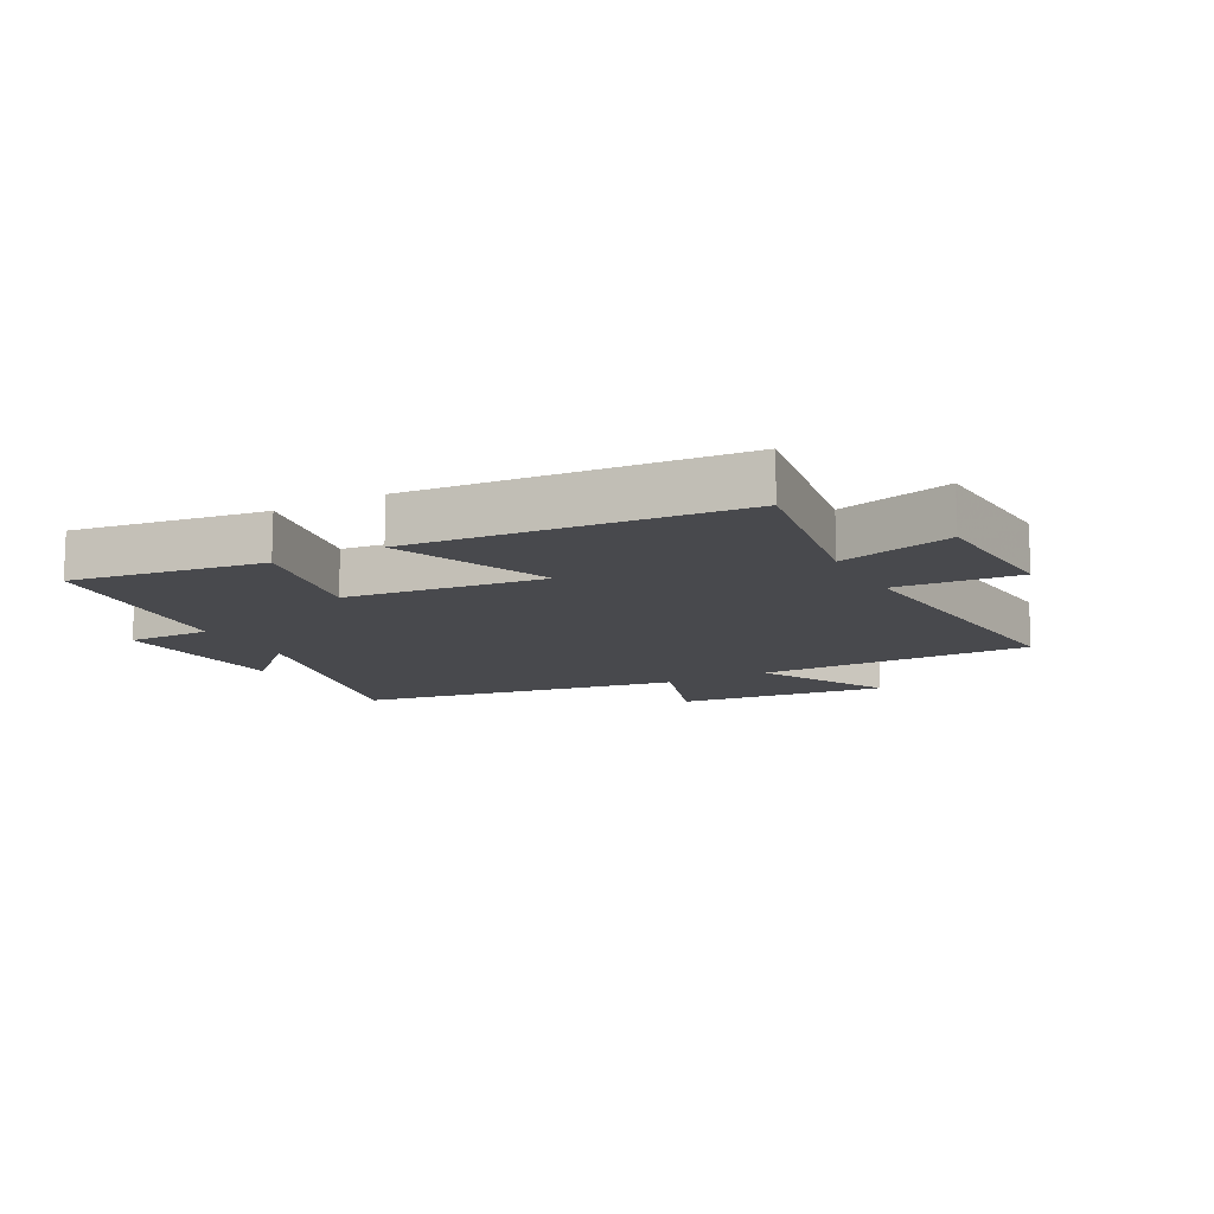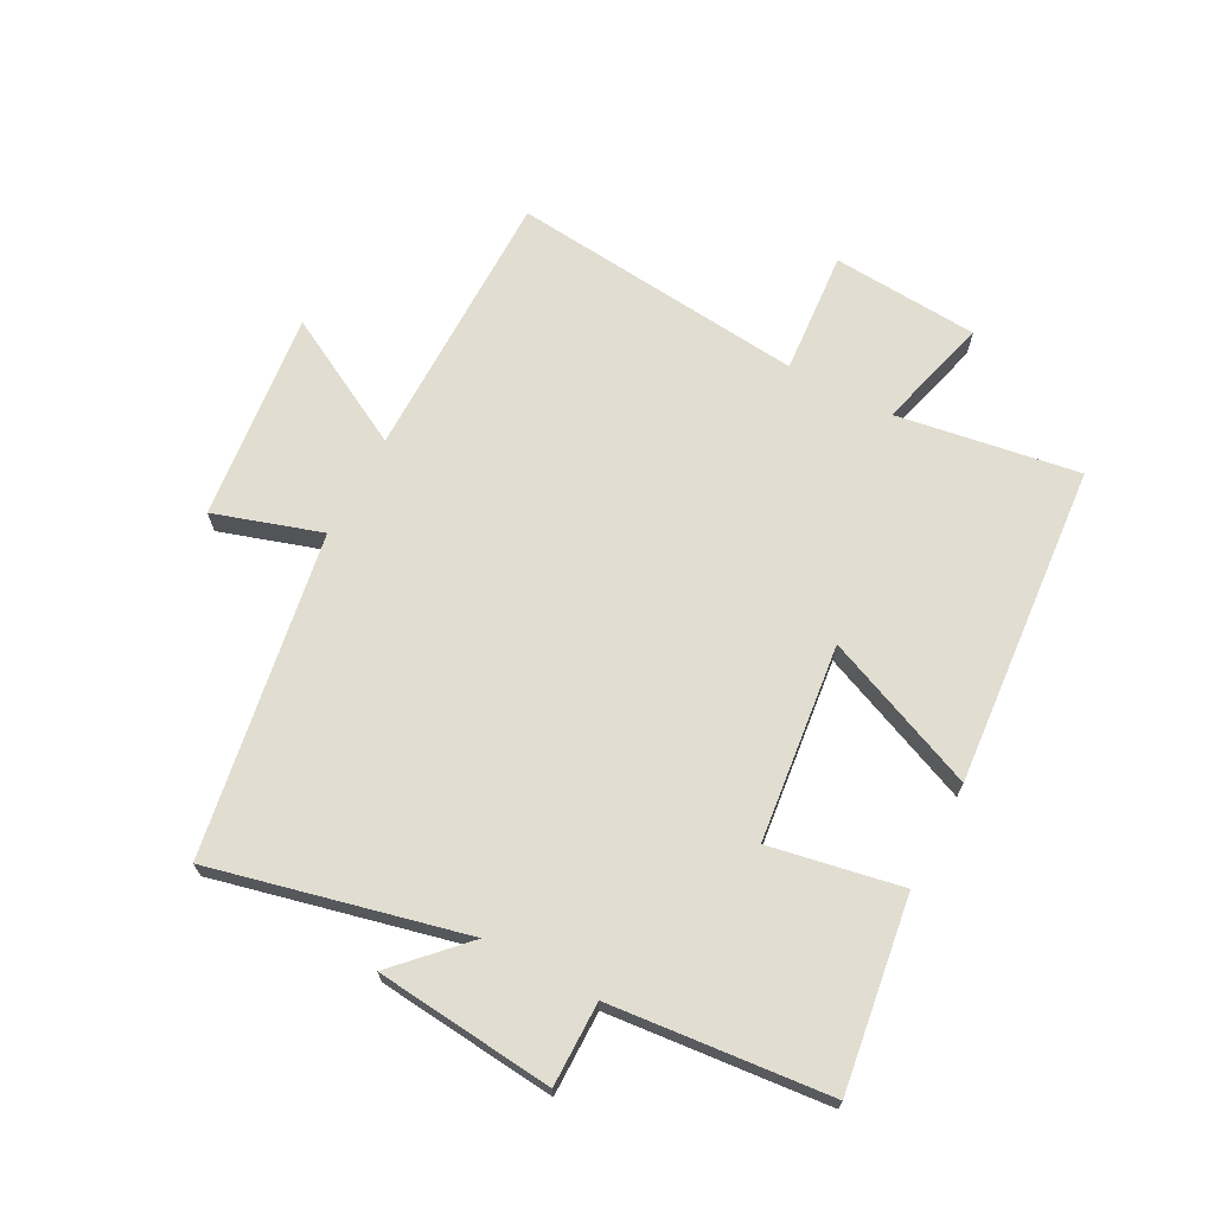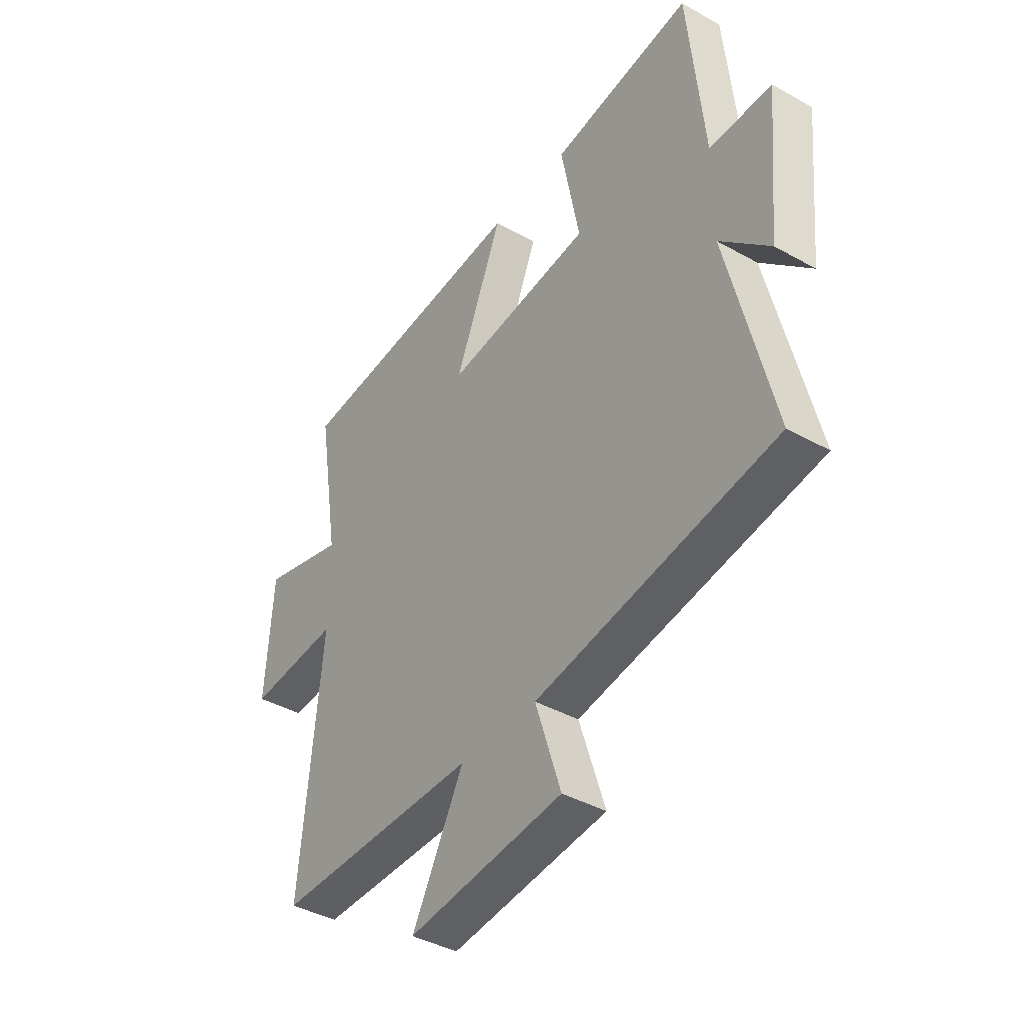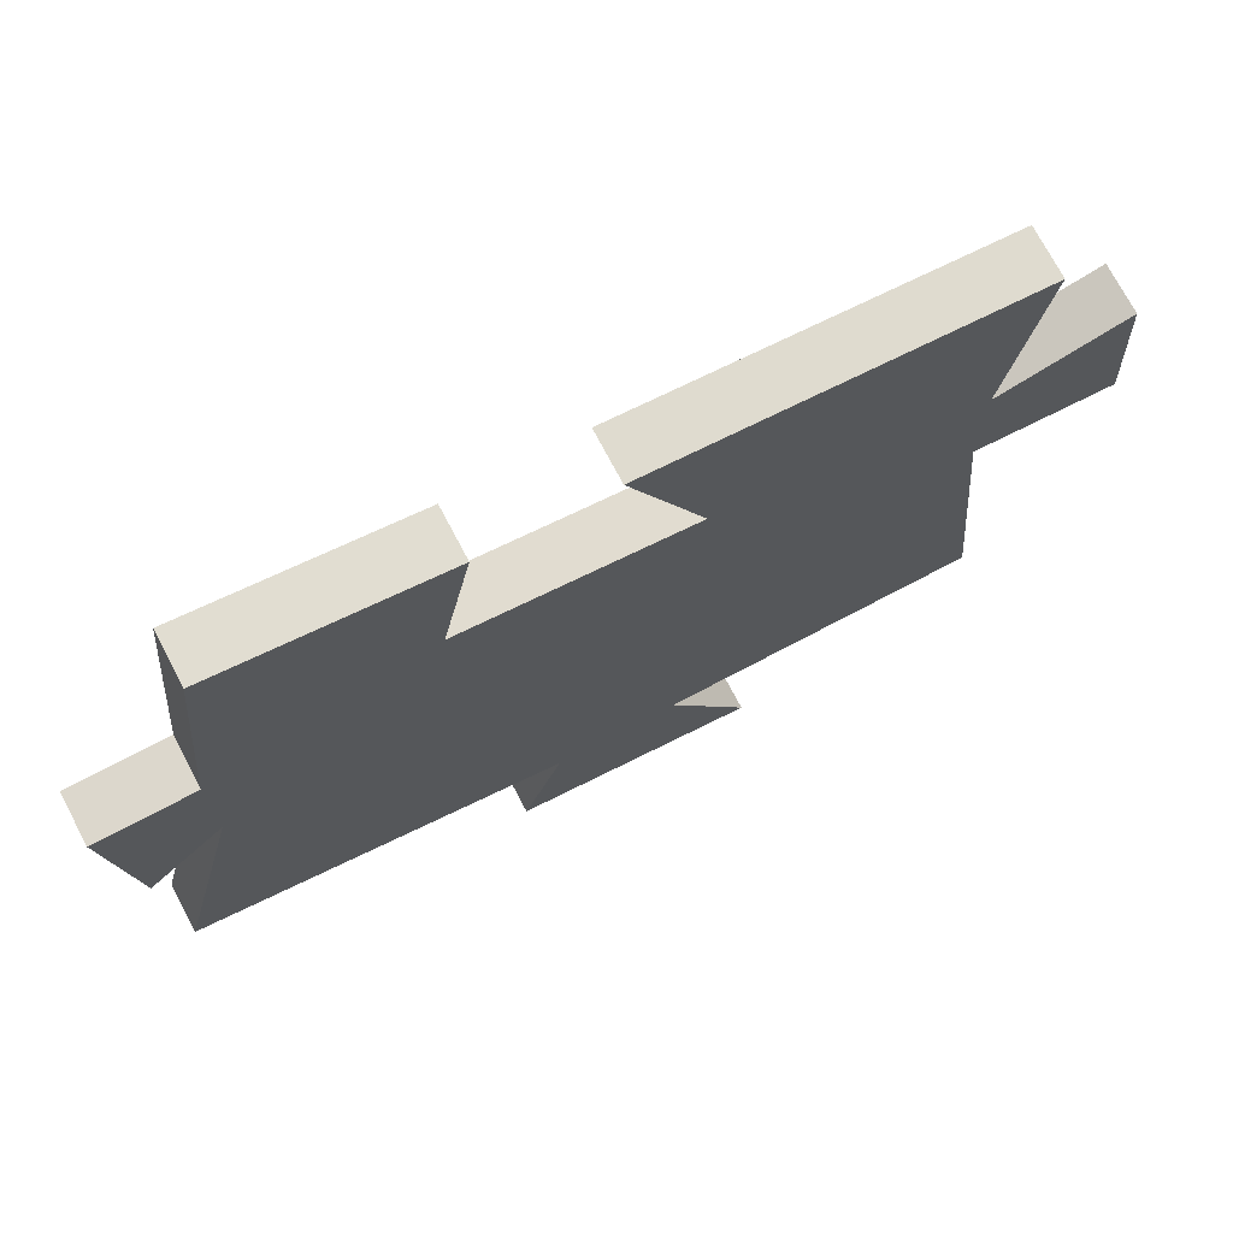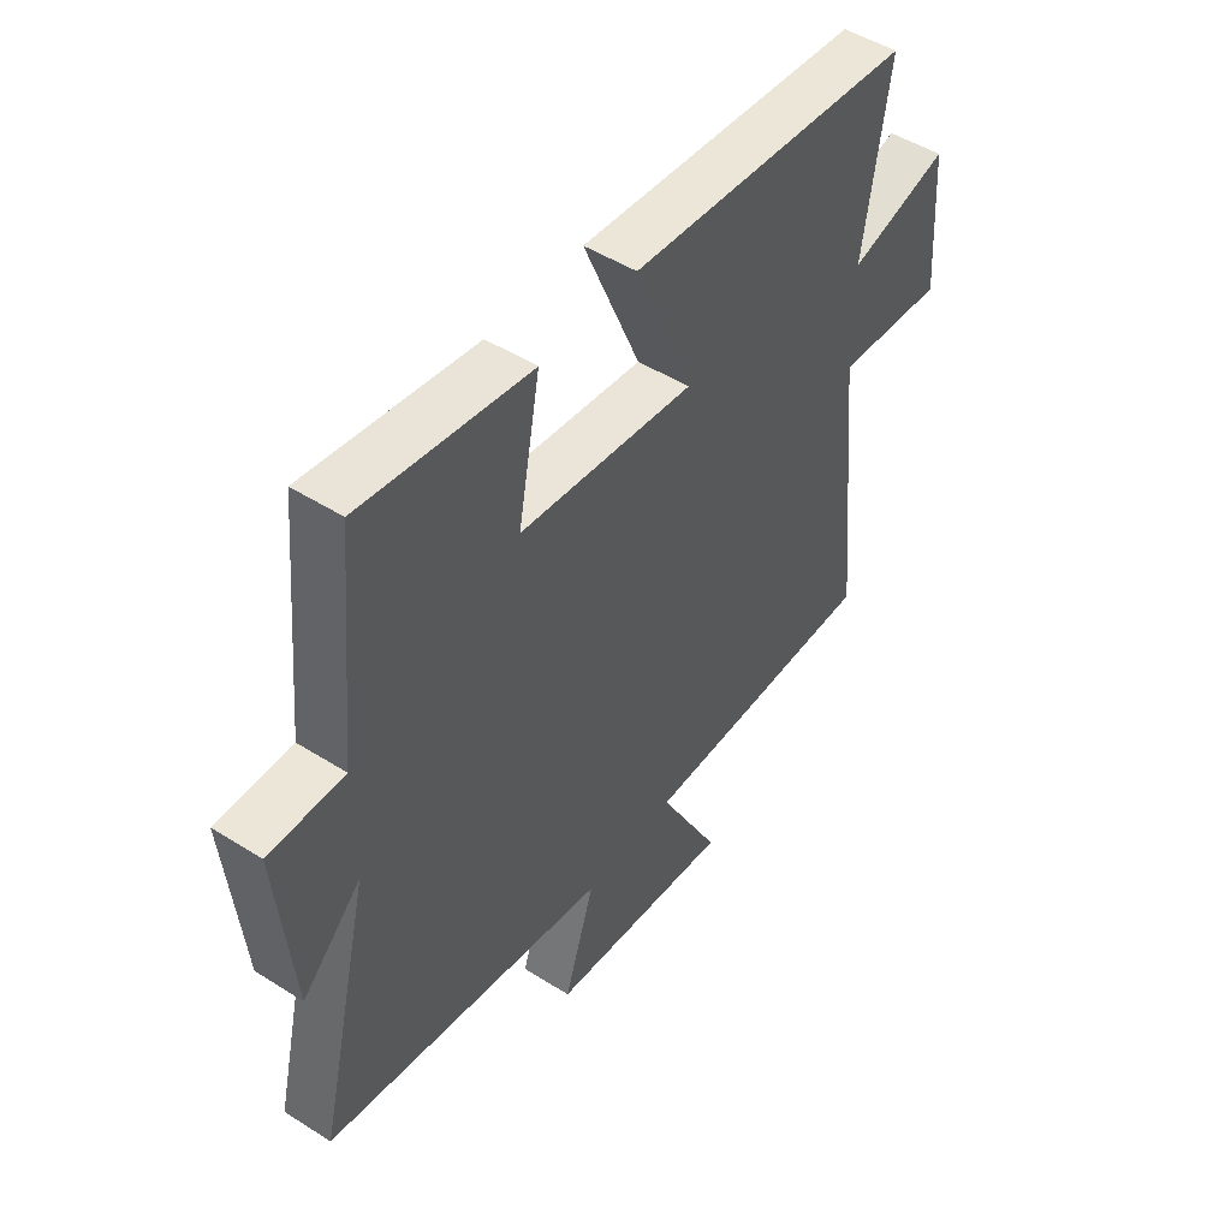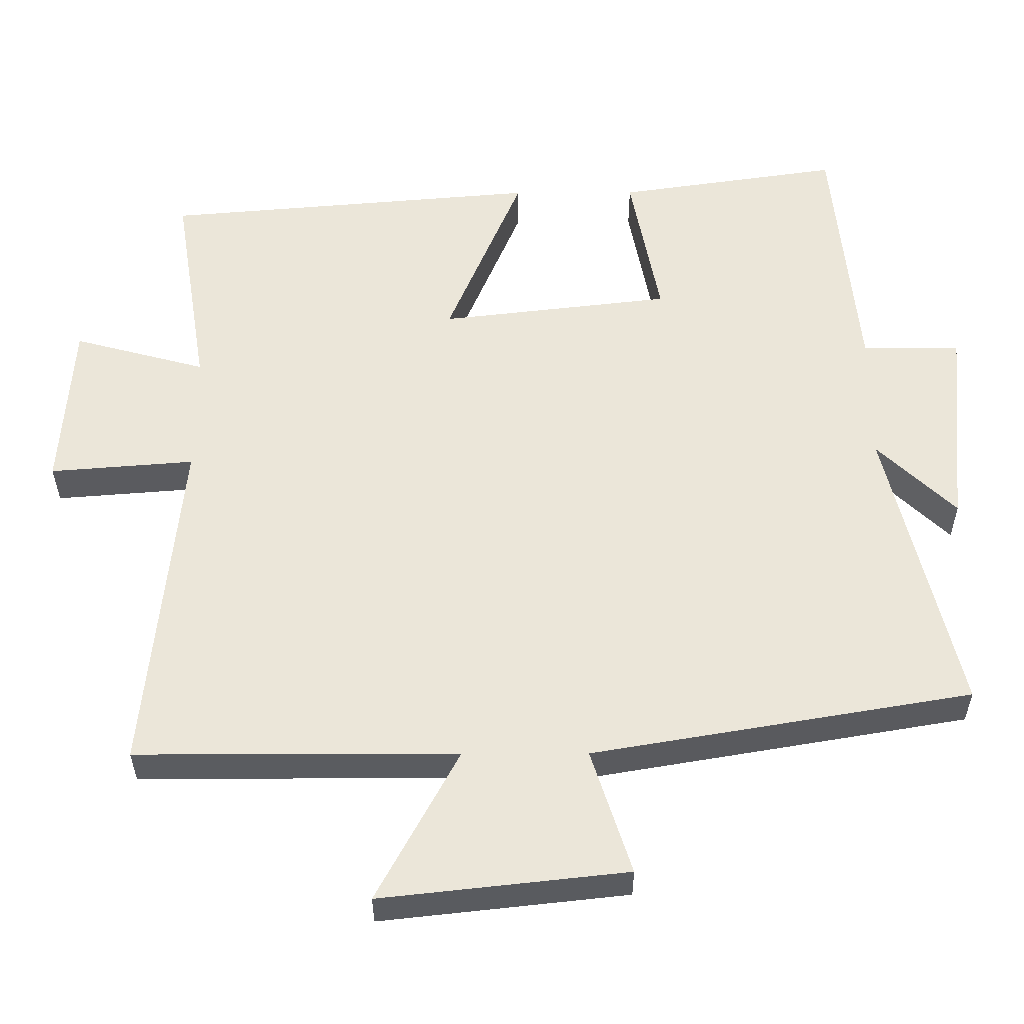
<metadata>
{"format":"obj","ext":"obj","renderer":"f3d","projection":"perspective","resolution":1024,"background":"white","views":[{"elev":-12.5,"azim":28.1,"up":"+Y"},{"elev":68.8,"azim":-61.9,"up":"+Y"},{"elev":-40.4,"azim":-124.6,"up":"+Z"},{"elev":73.3,"azim":-27.8,"up":"+Z"},{"elev":48.8,"azim":-54.8,"up":"+Z"},{"elev":-34.0,"azim":-179.7,"up":"+Z"}]}
</metadata>
<code>
v -0.598 0.07 -0.41
v -0.5 0.07 0.002
v -0.609 0.07 -0.103
v -0.637 0.07 0.189
v -0.5 0.07 0.188
v -0.465 0.07 0.546
v -0.154 0.07 0.5
v -0.195 0.07 0.285
v 0.127 0.07 0.247
v 0.022 0.07 0.5
v 0.548 0.07 0.455
v 0.5 0.07 0.157
v 0.685 0.07 0.207
v 0.701 0.07 -0.033
v 0.5 0.07 -0.017
v 0.547 0.07 -0.5
v 0.1 0.07 -0.5
v 0.214 0.07 -0.713
v -0.128 0.07 -0.675
v -0.072 0.07 -0.5
v -0.598 0 -0.41
v -0.5 0 0.002
v -0.609 0 -0.103
v -0.637 0 0.189
v -0.5 0 0.188
v -0.465 0 0.546
v -0.154 0 0.5
v -0.195 0 0.285
v 0.127 0 0.247
v 0.022 0 0.5
v 0.548 0 0.455
v 0.5 0 0.157
v 0.685 0 0.207
v 0.701 0 -0.033
v 0.5 0 -0.017
v 0.547 0 -0.5
v 0.1 0 -0.5
v 0.214 0 -0.713
v -0.128 0 -0.675
v -0.072 0 -0.5
f 17 18 19 20
f 17 20 1 2
f 15 16 17 2
f 12 13 14 15
f 12 15 2
f 9 10 11 12
f 8 9 12 2
f 5 6 7 8
f 5 8 2
f 2 3 4 5
f 40 39 38 37
f 22 21 40 37
f 22 37 36 35
f 35 34 33 32
f 22 35 32
f 32 31 30 29
f 22 32 29 28
f 28 27 26 25
f 22 28 25
f 25 24 23 22
f 1 21 22 2
f 2 22 23 3
f 3 23 24 4
f 4 24 25 5
f 5 25 26 6
f 6 26 27 7
f 7 27 28 8
f 8 28 29 9
f 9 29 30 10
f 10 30 31 11
f 11 31 32 12
f 12 32 33 13
f 13 33 34 14
f 14 34 35 15
f 15 35 36 16
f 16 36 37 17
f 17 37 38 18
f 18 38 39 19
f 19 39 40 20
f 20 40 21 1

</code>
